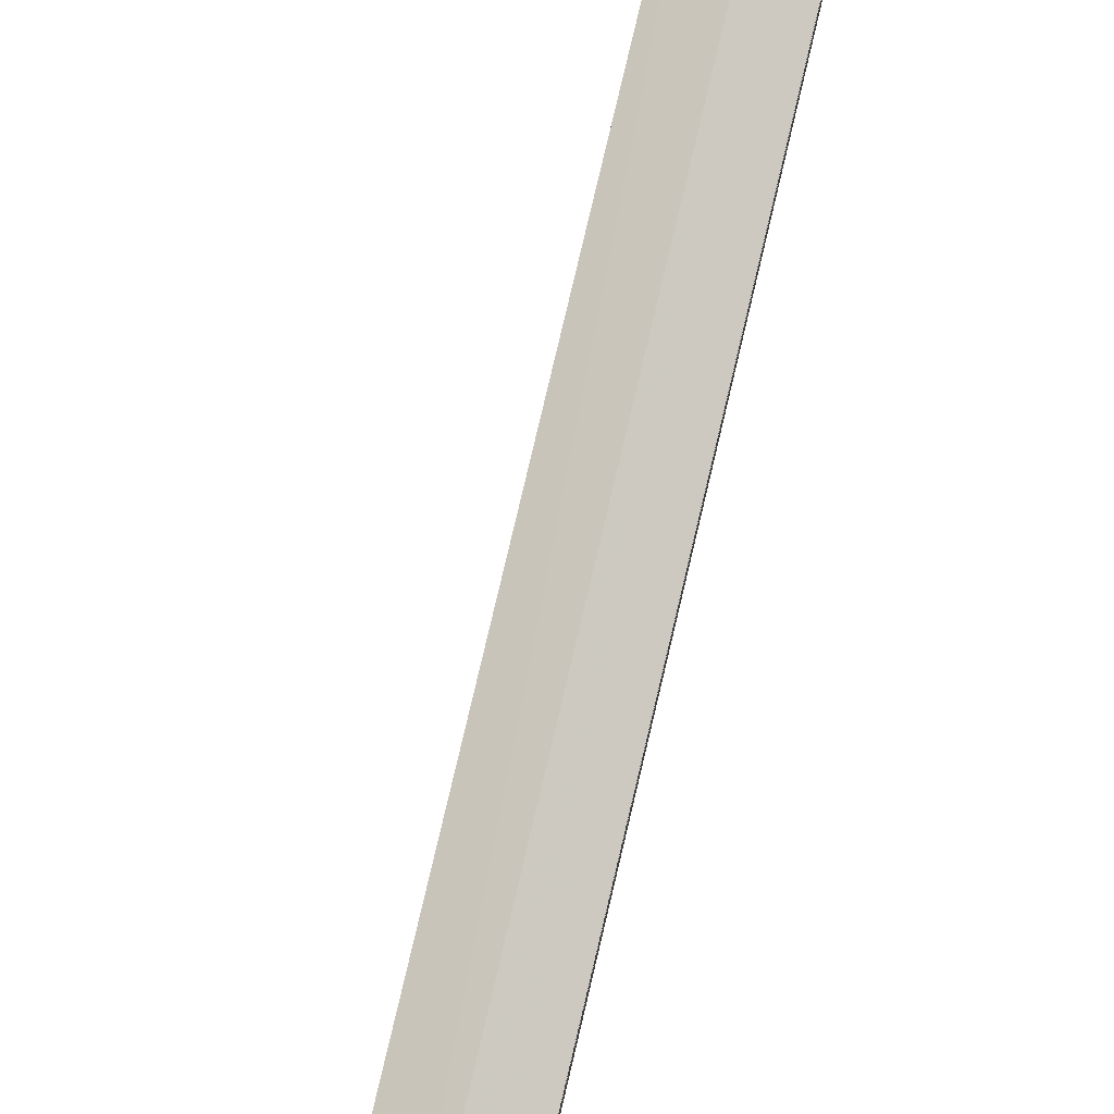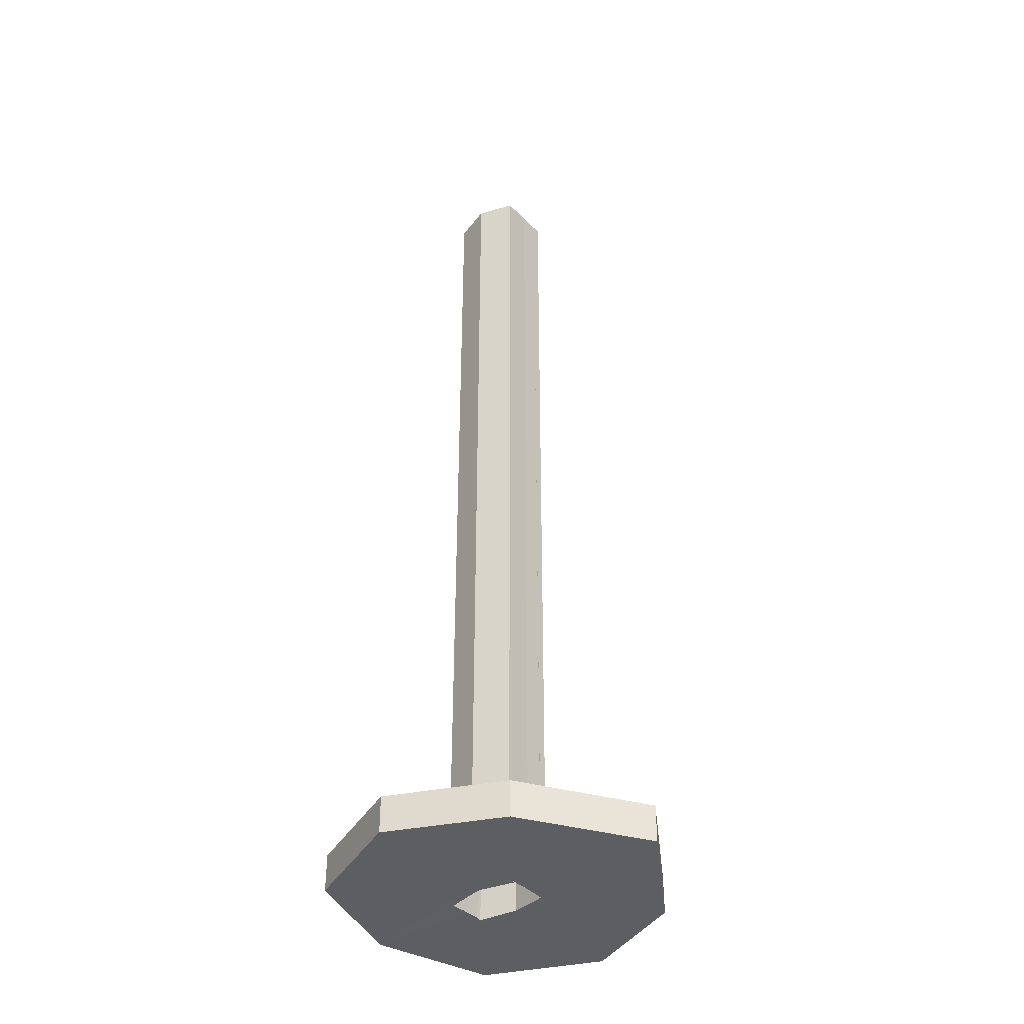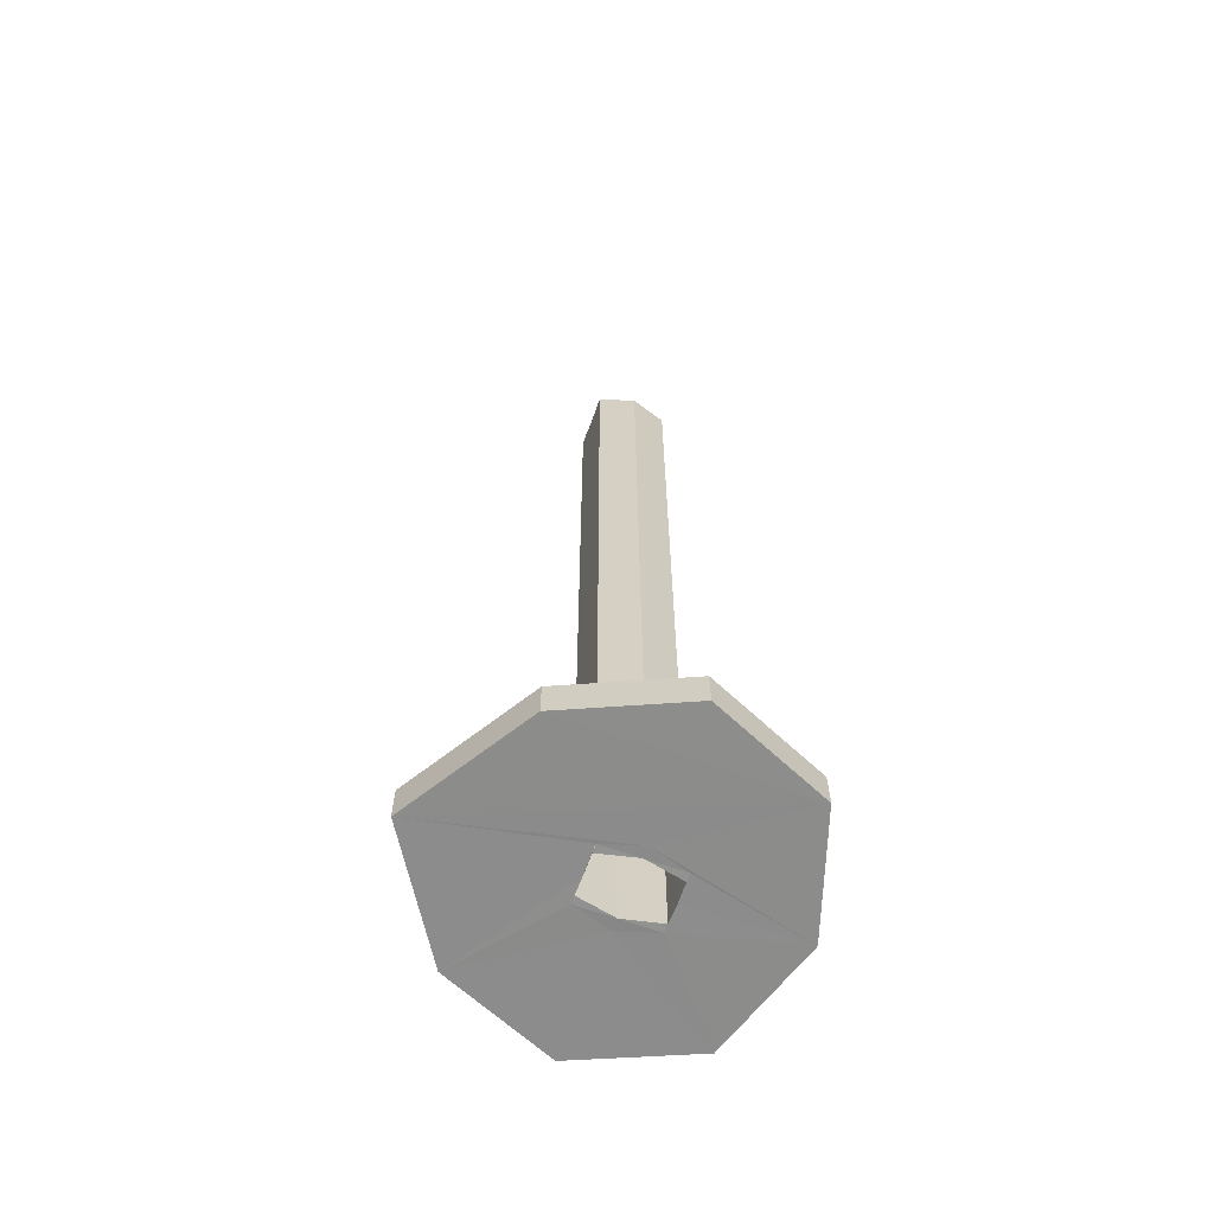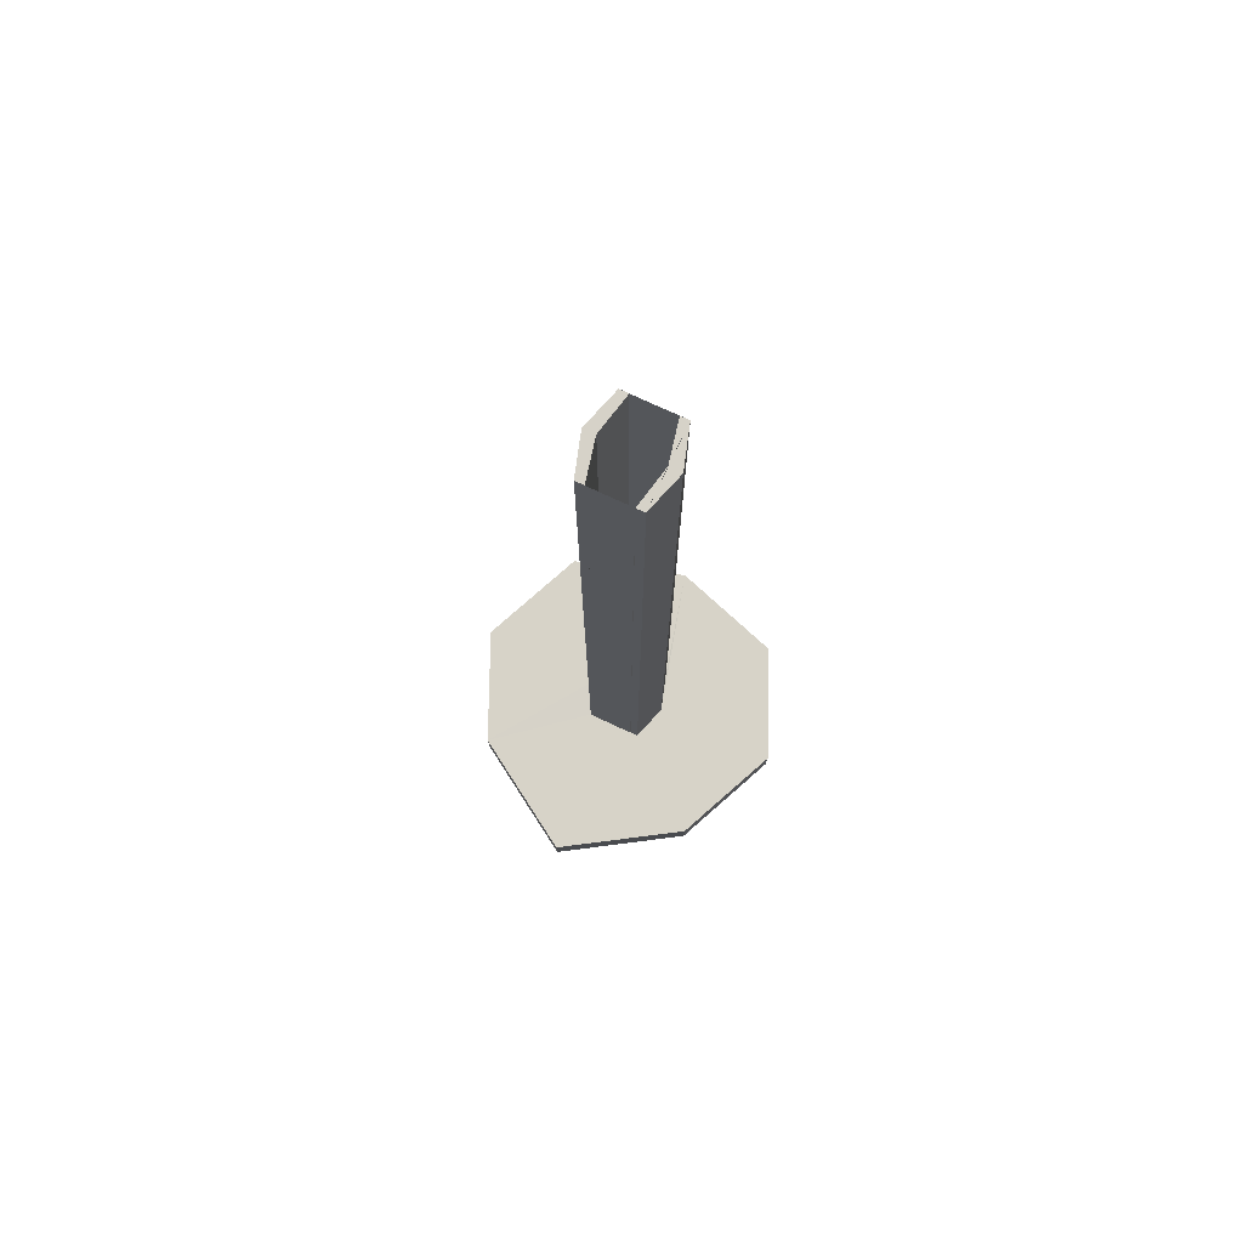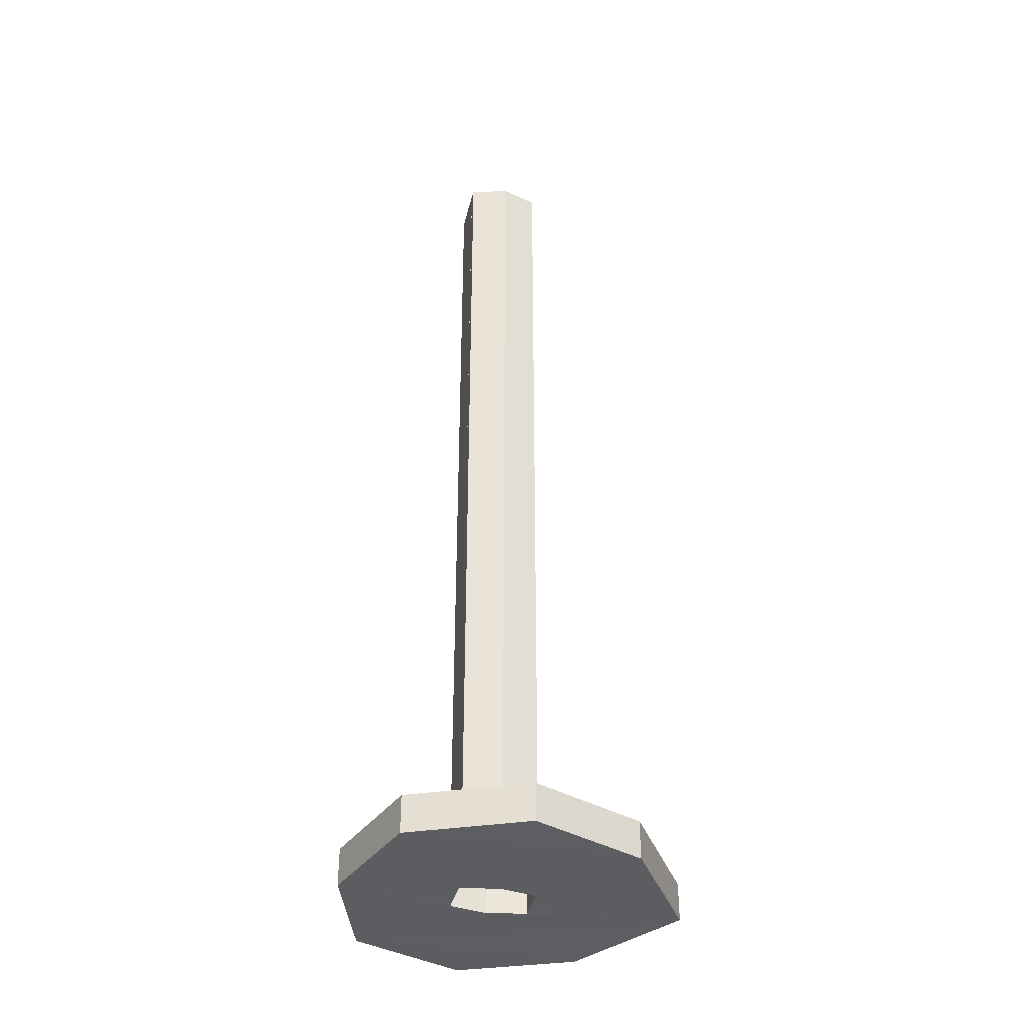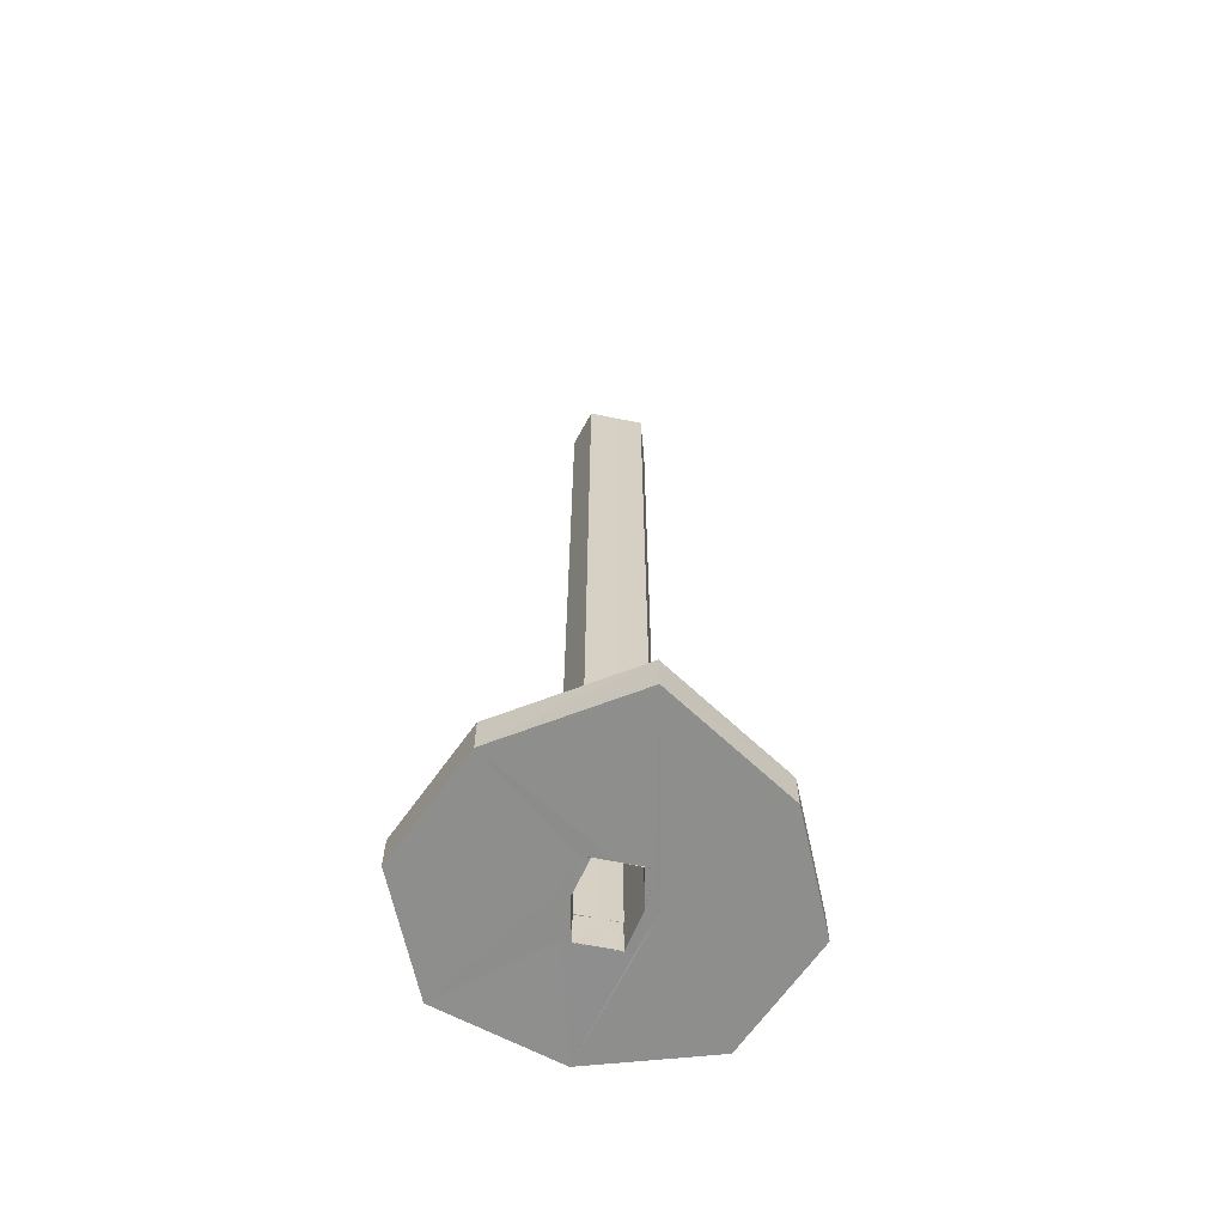
<metadata>
{"format":"obj","ext":"obj","renderer":"f3d","projection":"perspective","resolution":1024,"background":"white","views":[{"elev":79.8,"azim":-166.7,"up":"+Z"},{"elev":-38.9,"azim":38.7,"up":"+Y"},{"elev":-64.2,"azim":160.2,"up":"+Y"},{"elev":77.0,"azim":114.9,"up":"+Y"},{"elev":-37.0,"azim":-13.2,"up":"+Y"},{"elev":-64.8,"azim":78.7,"up":"+Y"}]}
</metadata>
<code>
o 12460
v 2166 1880 7.353
v 2166 1880 7.353
v 2166 1880 7.34
v 2166 1880 7.34
v 2166 1880 7.353
v 2166 1880 7.353
v 2166 1880 7.34
v 2166 1880 7.353
v 2166 1880 7.385
v 2166 1880 7.353
v 2166 1880 7.385
v 2166 1880 7.353
v 2166 1880 7.34
v 2166 1880 7.353
v 2166 1880 7.353
v 2166 1880 7.34
v 2166 1880 7.353
v 2166 1880 7.34
v 2166 1880 7.385
v 2166 1880 7.374
v 2166 1880 7.385
v 2166 1880 7.385
v 2166 1880 7.377
v 2166 1880 7.374
v 2166 1880 7.377
v 2166 1880 7.377
v 2166 1880 7.377
v 2166 1880 7.374
v 2166 1880 7.385
v 2166 1880 7.377
v 2166 1880 7.378
v 2166 1880 7.38
v 2166 1880 7.378
v 2166 1880 7.38
v 2166 1880 7.38
v 2166 1880 7.377
v 2166 1880 7.378
v 2166 1880 7.378
v 2166 1880 7.38
v 2166 1880 7.378
v 2166 1880 7.377
v 2166 1880 7.374
v 2166 1880 7.377
v 2166 1880 7.377
v 2166 1880 7.374
v 2166 1880 7.385
v 2166 1880 7.385
v 2166 1880 7.374
v 2166 1880 7.417
v 2166 1880 7.417
v 2166 1880 7.393
v 2166 1880 7.396
v 2166 1880 7.393
v 2166 1880 7.393
v 2166 1880 7.396
v 2166 1880 7.385
v 2166 1880 7.38
v 2166 1880 7.377
v 2166 1880 7.385
v 2166 1880 7.385
v 2166 1880 7.393
v 2166 1880 7.39
v 2166 1880 7.385
v 2166 1880 7.39
v 2166 1880 7.392
v 2166 1880 7.39
v 2166 1880 7.39
v 2166 1880 7.392
v 2166 1880 7.385
v 2166 1880 7.385
v 2166 1880 7.38
v 2166 1880 7.381
v 2166 1880 7.38
v 2166 1880 7.38
v 2166 1880 7.377
v 2166 1880 7.385
v 2166 1880 7.393
v 2166 1880 7.385
v 2166 1880 7.39
v 2166 1880 7.392
v 2166 1880 7.417
v 2166 1880 7.417
v 2166 1880 7.43
v 2166 1880 7.385
v 2166 1880 7.393
v 2166 1880 7.385
v 2166 1880 7.393
v 2166 1880 7.39
v 2166 1880 7.392
v 2166 1880 7.396
v 2166 1880 7.393
v 2166 1880 7.393
v 2166 1880 7.396
v 2166 1880 7.393
v 2166 1880 7.396
v 2166 1880 7.417
v 2166 1880 7.393
v 2166 1880 7.396
v 2166 1880 7.43
v 2166 1880 7.417
v 2166 1880 7.417
v 2166 1880 7.43
v 2166 1880 7.385
v 2166 1880 7.385
v 2166 1880 7.385
v 2166 1880 7.417
v 2166 1880 7.43
v 2166 1880 7.385
v 2166 1880 7.39
v 2166 1880 7.385
v 2166 1880 7.377
v 2166 1880 7.385
v 2166 1880 7.374
v 2166 1880 7.38
v 2166 1880 7.385
v 2166 1880 7.38
v 2166 1880 7.385
v 2166 1880 7.39
v 2166 1880 7.39
v 2166 1880 7.392
v 2166 1880 7.39
v 2166 1880 7.393
v 2166 1880 7.39
v 2166 1880 7.392
v 2166 1880 7.417
v 2166 1880 7.417
v 2166 1880 7.396
v 2166 1880 7.417
v 2166 1880 7.43
v 2166 1880 7.417
v 2166 1880 7.43
f 1 2 3
f 4 5 1
f 6 7 4
f 5 8 9
f 10 9 8
f 5 11 12
f 10 12 11
f 13 10 14
f 15 16 13
f 14 17 18
f 5 19 20
f 20 21 17
f 22 17 21
f 23 20 24
f 24 25 26
f 26 27 28
f 25 29 30
f 31 30 32
f 32 33 31
f 31 34 35
f 35 36 31
f 37 34 38
f 39 37 40
f 40 41 39
f 42 36 43
f 44 45 42
f 42 19 44
f 44 19 46
f 19 2 47
f 48 47 2
f 49 47 50
f 46 49 51
f 51 49 52
f 52 53 51
f 54 55 52
f 46 53 56
f 46 57 56
f 56 58 59
f 53 60 61
f 62 60 63
f 64 53 65
f 65 66 64
f 67 68 65
f 66 69 62
f 69 66 70
f 70 71 69
f 69 71 57
f 71 33 57
f 72 71 70
f 71 72 73
f 40 71 74
f 74 75 40
f 76 75 70
f 76 48 75
f 76 70 77
f 41 75 48
f 48 22 41
f 10 22 48
f 41 22 78
f 77 79 80
f 76 81 9
f 69 9 81
f 82 81 83
f 84 85 82
f 85 86 87
f 87 88 89
f 90 85 91
f 91 92 93
f 94 95 90
f 96 95 49
f 96 97 98
f 99 49 100
f 101 102 99
f 103 97 104
f 105 77 100
f 100 106 107
f 108 36 103
f 108 109 103
f 36 110 111
f 112 110 97
f 112 111 110
f 112 113 111
f 112 106 11
f 78 11 106
f 114 110 115
f 114 86 116
f 34 117 114
f 117 34 78
f 78 118 117
f 117 118 109
f 118 78 119
f 120 109 121
f 121 122 120
f 123 124 120
f 78 125 122
f 125 21 126
f 122 125 127
f 77 122 127
f 128 77 127
f 128 127 125
f 129 125 82
f 130 131 129

</code>
